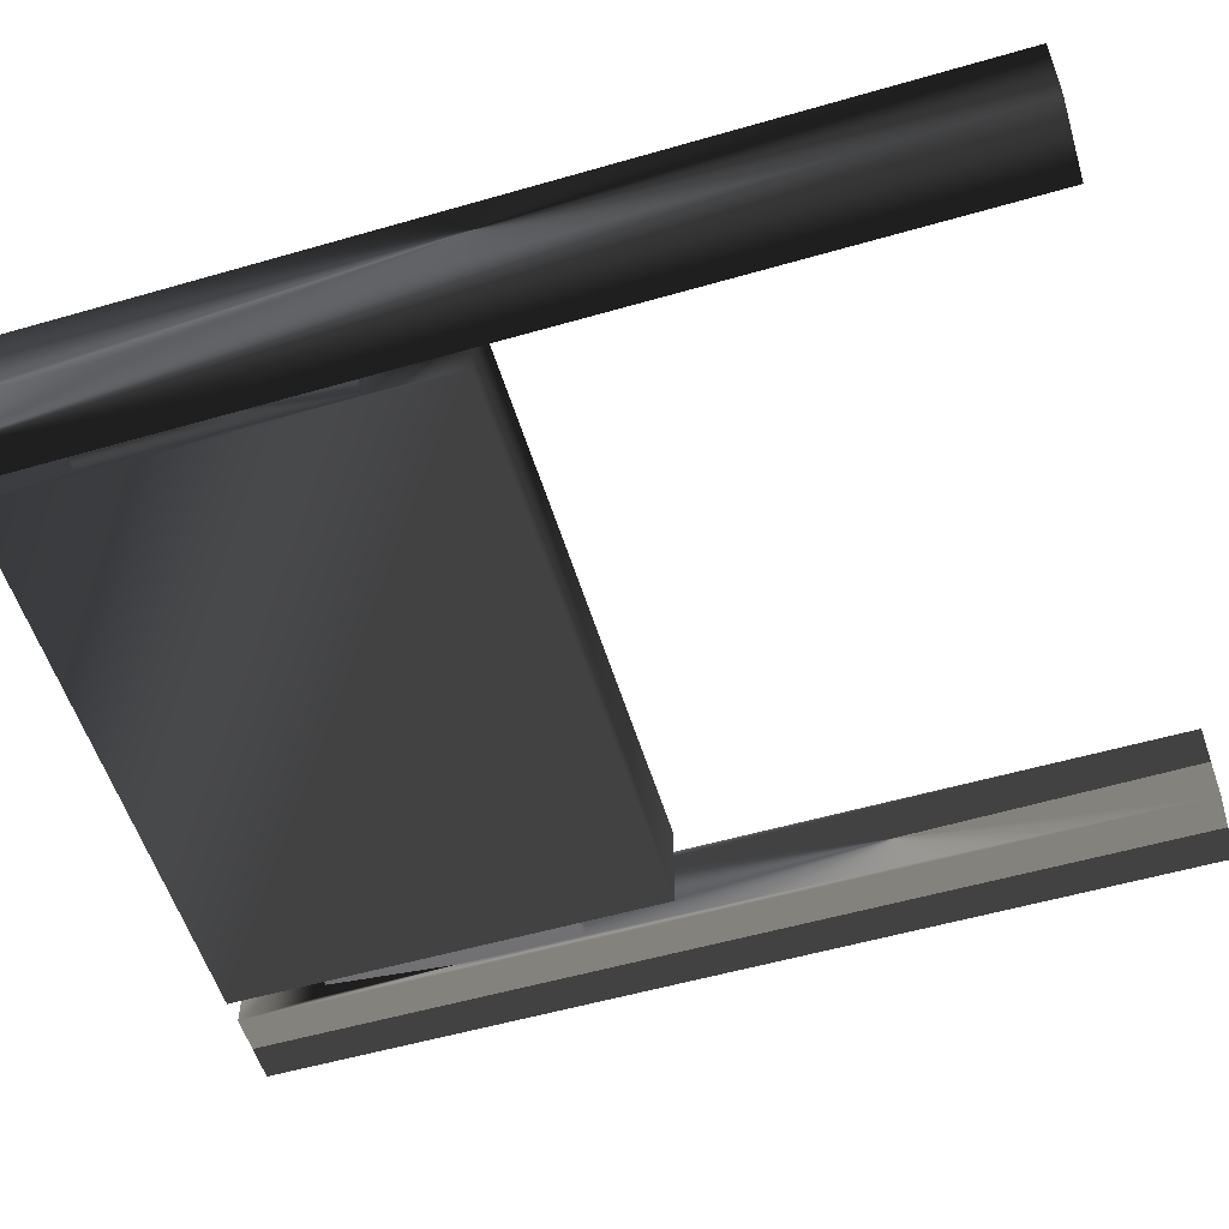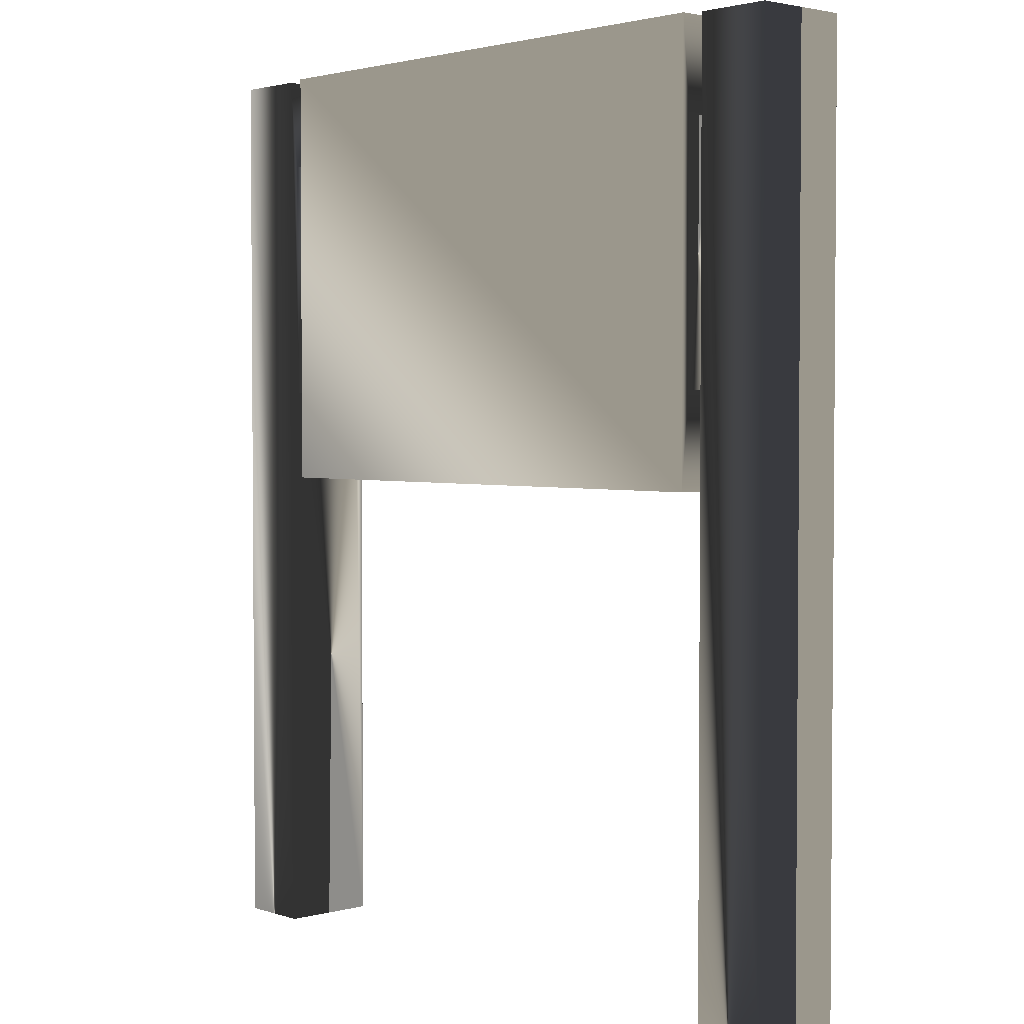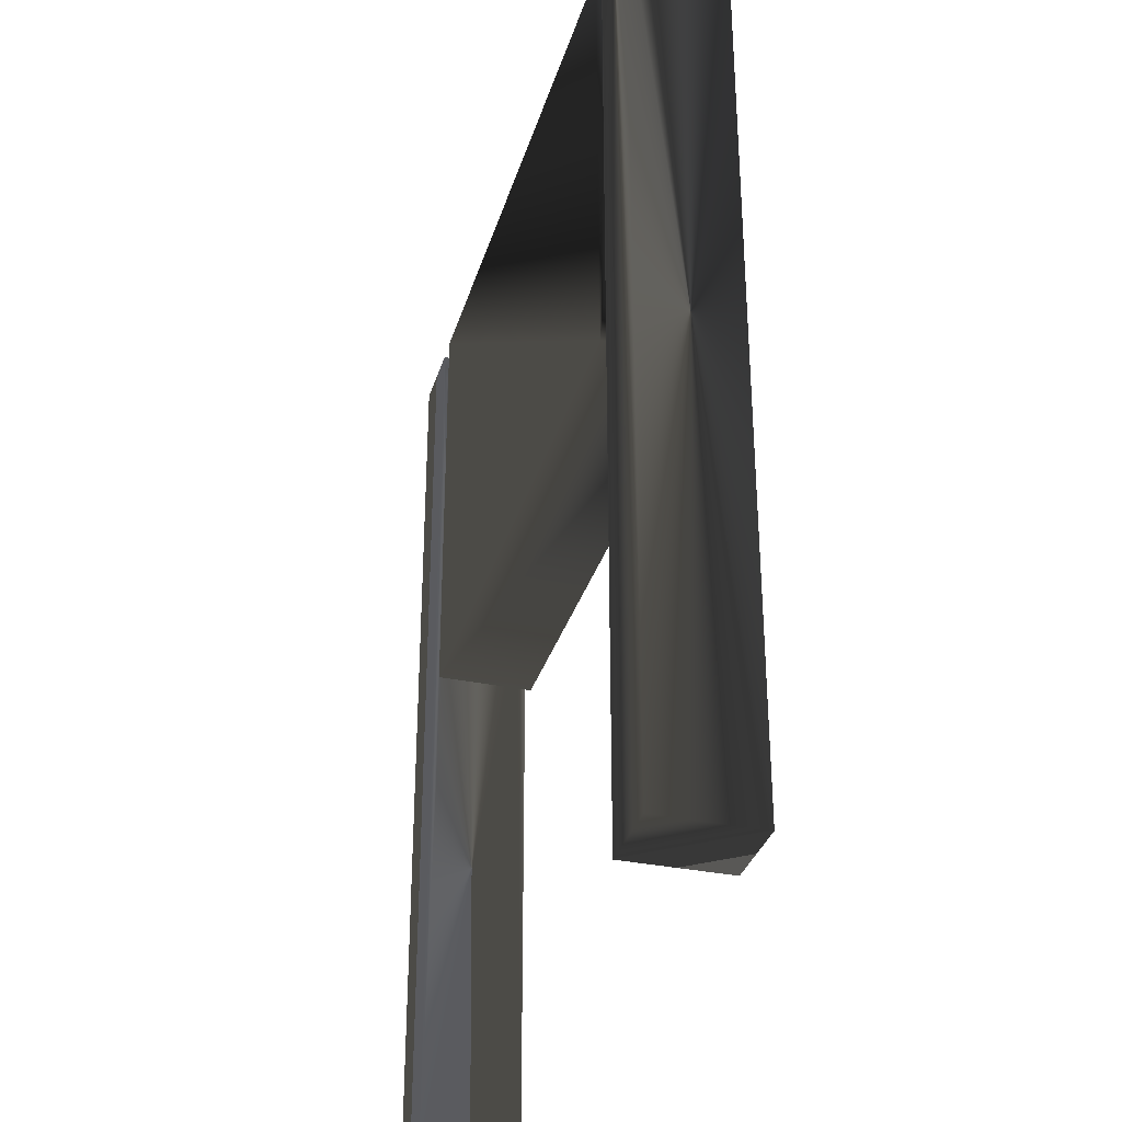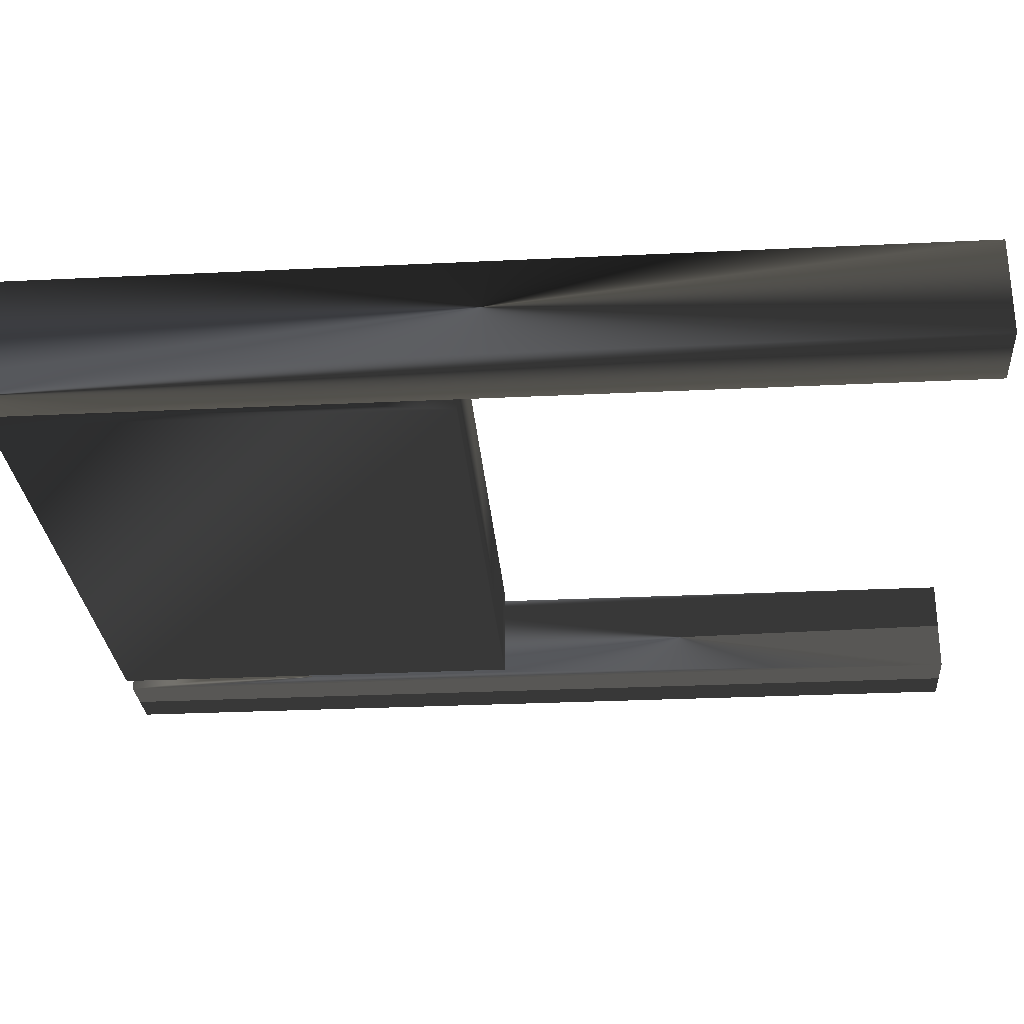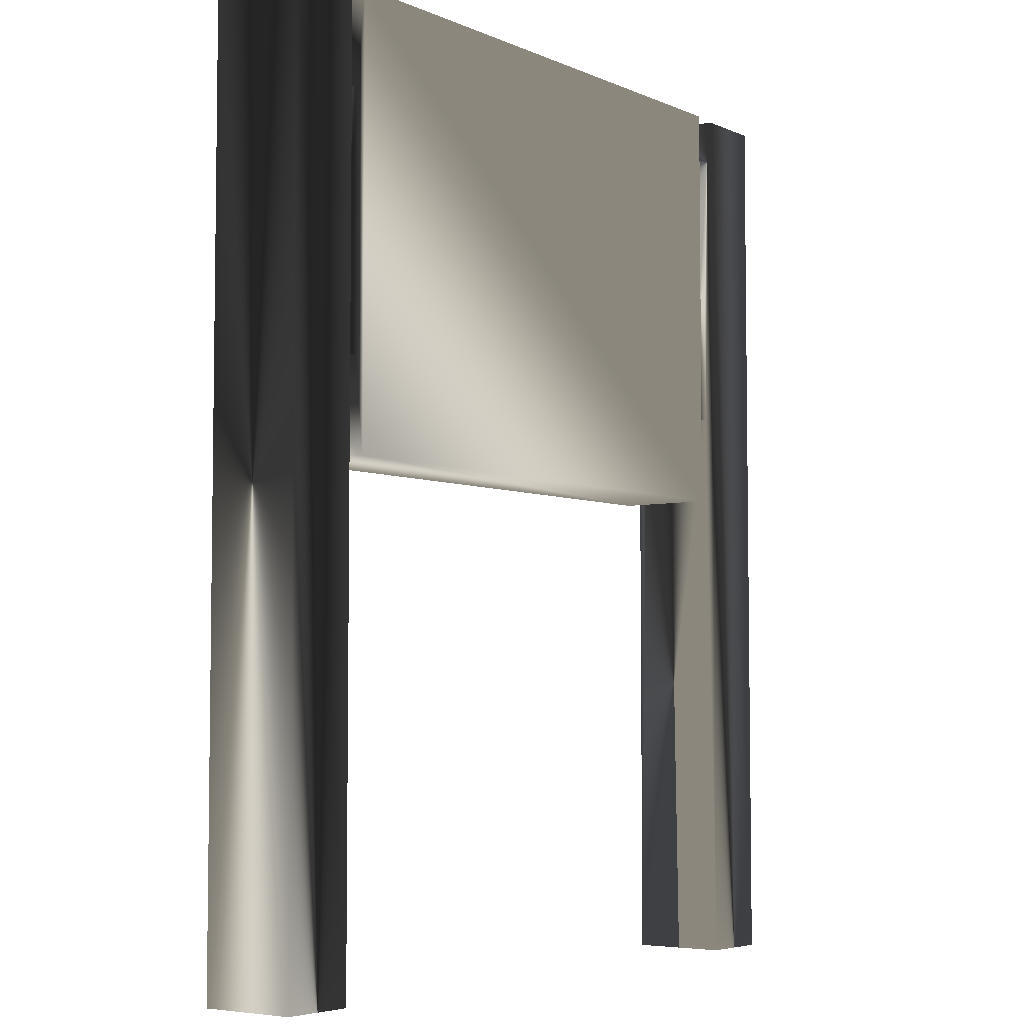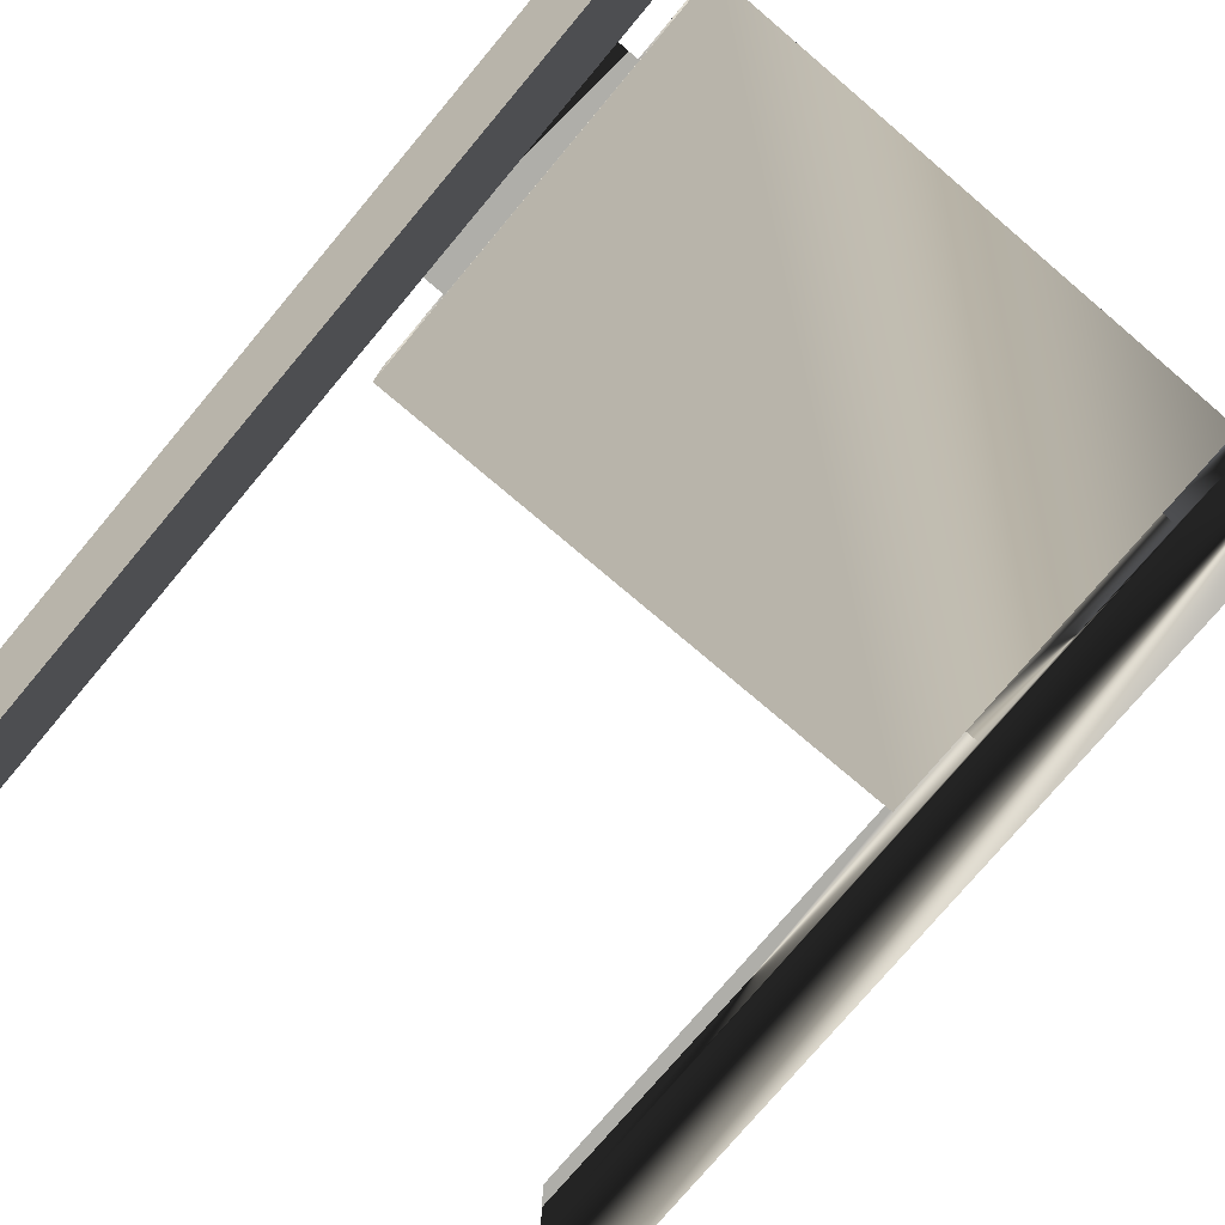
<metadata>
{"format":"obj","ext":"obj","renderer":"f3d","projection":"perspective","resolution":1024,"background":"white","views":[{"elev":-55.3,"azim":-73.1,"up":"+Z"},{"elev":2.7,"azim":47.9,"up":"+Y"},{"elev":-33.4,"azim":-105.9,"up":"+Y"},{"elev":-28.3,"azim":-85.8,"up":"+Z"},{"elev":-5.0,"azim":-53.0,"up":"+Y"},{"elev":-77.5,"azim":139.8,"up":"+Z"}]}
</metadata>
<code>
g signboard02
v 14.58 25.9 1.879
v -17.87 -1.627 -2.288
v 14.58 -1.627 2.288
v -14.34 25.9 -1.879
v 18.11 -1.627 -2.288
v 18.11 41.84 -2.288
v -14.34 25.9 1.879
v 14.58 41.84 2.288
v -14.34 -1.627 2.288
v -14.34 41.84 2.288
v 14.58 25.9 -1.879
v -17.87 41.84 -2.288
v 18.11 -1.627 2.288
v -14.34 37.57 1.879
v 14.58 -1.627 -2.288
v 14.58 41.84 -2.288
v -14.34 37.57 -1.879
v 18.11 41.84 2.288
v -14.34 -1.627 -2.288
v -14.34 41.84 -2.288
v 14.58 37.57 -1.879
v 14.58 37.57 1.879
v -17.87 -1.627 2.288
v -13.51 21.54 2.288
v -13.51 41.94 2.288
v 13.51 21.54 2.288
v 13.51 41.94 2.288
v 13.51 21.54 -2.288
v 13.51 41.94 -2.288
v -13.51 21.54 -2.288
v -13.51 41.94 -2.288
v -13.51 25.9 1.879
v -13.51 37.57 1.879
v -13.51 25.9 -1.879
v -13.51 37.57 -1.879
v -17.87 41.84 2.288
v 13.51 25.9 1.879
v 13.51 37.57 1.879
v 13.51 25.9 -1.879
v 13.51 37.57 -1.879
f 35 14 33
f 14 35 17
f 4 17 34
f 34 17 35
f 23 19 9
f 19 23 2
f 8 13 18
f 13 8 3
f 36 10 12
f 10 20 12
f 18 13 5
f 18 5 6
f 6 5 15
f 15 16 6
f 36 9 10
f 9 36 23
f 22 21 38
f 38 21 40
f 38 37 22
f 22 37 1
f 33 24 25
f 24 33 32
f 7 4 32
f 32 4 34
f 14 7 33
f 33 7 32
f 1 15 3
f 15 1 11
f 19 7 9
f 7 19 4
f 20 4 19
f 4 20 17
f 8 1 3
f 1 8 22
f 10 14 20
f 14 17 20
f 11 16 15
f 16 11 21
f 7 10 9
f 10 7 14
f 20 19 2
f 2 12 20
f 23 36 12
f 23 12 2
f 22 16 21
f 16 22 8
f 8 18 16
f 18 6 16
f 3 5 13
f 5 3 15
f 25 26 27
f 26 25 24
f 28 30 29
f 30 31 29
f 24 28 26
f 28 24 30
f 40 28 29
f 28 40 39
f 40 27 38
f 27 40 29
f 26 38 27
f 38 26 37
f 34 24 32
f 24 34 30
f 33 25 31
f 33 31 35
f 30 35 31
f 35 30 34
f 39 1 37
f 1 39 11
f 40 11 39
f 11 40 21
f 37 26 28
f 37 28 39
f 27 31 25
f 31 27 29

</code>
